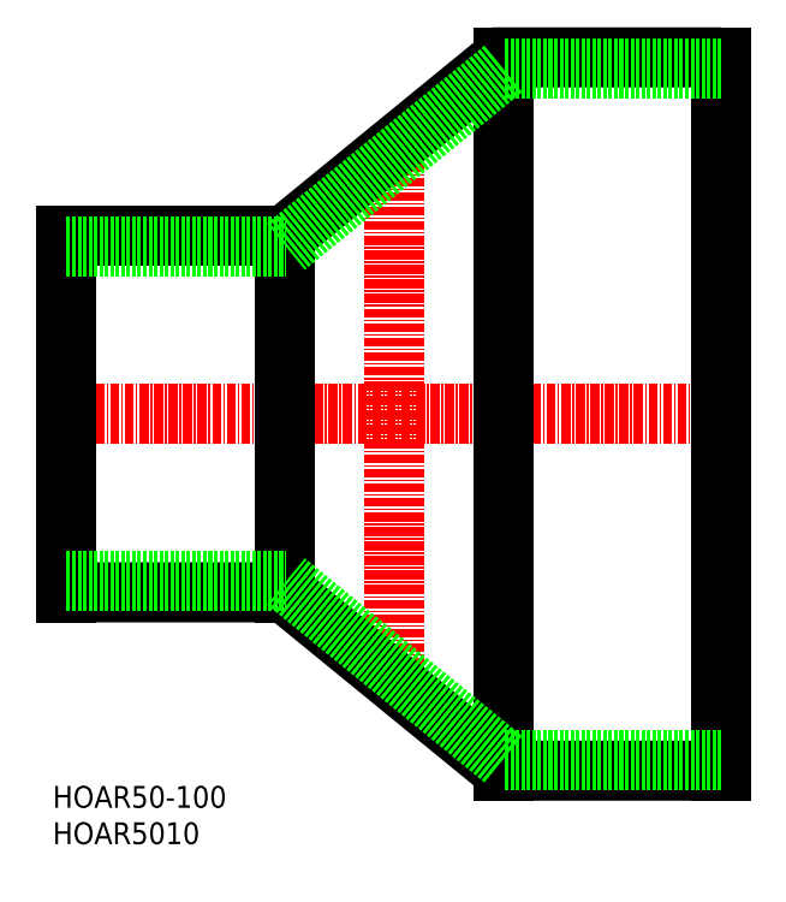
<metadata>
{"format":"dxf","ext":"dxf","renderer":"ezdxf+matplotlib","layout":"modelspace","background":"white","min_lineweight":24,"dpi":150}
</metadata>
<code>
0
SECTION
2
ENTITIES
0
TEXT
8
0
10
101.6
20
45.9
30
0
40
3
1
HOAR5010
11
101.6
21
47.4
31
0
73
     2
0
TEXT
8
0
10
101.6
20
50.9
30
0
40
3
1
HOAR50-100
11
101.6
21
52.4
31
0
73
     2
0
LINE
8
CENTER
10
101.5
20
105
30
0
11
195.5
21
105
31
0
0
LINE
8
CENTER
10
148.5
20
66.25
30
0
11
148.5
21
143.8
31
0
0
LINE
8
0
10
193.5
20
154
30
0
11
193.5
21
56
31
0
0
LINE
8
0
10
103.5
20
80.5
30
0
11
103.5
21
129.5
31
0
0
LINE
8
0
10
133.5
20
80.5
30
0
11
133.5
21
129.5
31
0
0
LINE
8
0
10
163.5
20
154
30
0
11
163.5
21
56
31
0
0
POLYLINE
8
0
66
     1
10
0
20
0
30
0
0
VERTEX
8
0
10
103.5
20
129.5
30
0
0
VERTEX
8
0
10
133.5
20
129.5
30
0
0
VERTEX
8
0
10
163.5
20
154
30
0
0
VERTEX
8
0
10
193.5
20
154
30
0
0
SEQEND
8
0
0
POLYLINE
8
0
66
     1
10
0
20
0
30
0
0
VERTEX
8
0
10
193.5
20
56
30
0
0
VERTEX
8
0
10
163.5
20
56
30
0
0
VERTEX
8
0
10
133.5
20
80.5
30
0
0
VERTEX
8
0
10
103.5
20
80.5
30
0
0
SEQEND
8
0
0
POLYLINE
8
0
66
     1
10
0
20
0
30
0
0
VERTEX
8
0
10
103.5
20
128
30
0
0
VERTEX
8
0
10
133.6
20
128
30
0
0
VERTEX
8
0
10
163.6
20
152.5
30
0
0
VERTEX
8
0
10
193.5
20
152.5
30
0
0
SEQEND
8
0
0
POLYLINE
8
0
66
     1
10
0
20
0
30
0
0
VERTEX
8
0
10
103.5
20
82
30
0
0
VERTEX
8
0
10
133.6
20
82
30
0
0
VERTEX
8
0
10
163.6
20
57.5
30
0
0
VERTEX
8
0
10
193.5
20
57.5
30
0
0
SEQEND
8
0
0
ENDSEC
0
EOF

</code>
